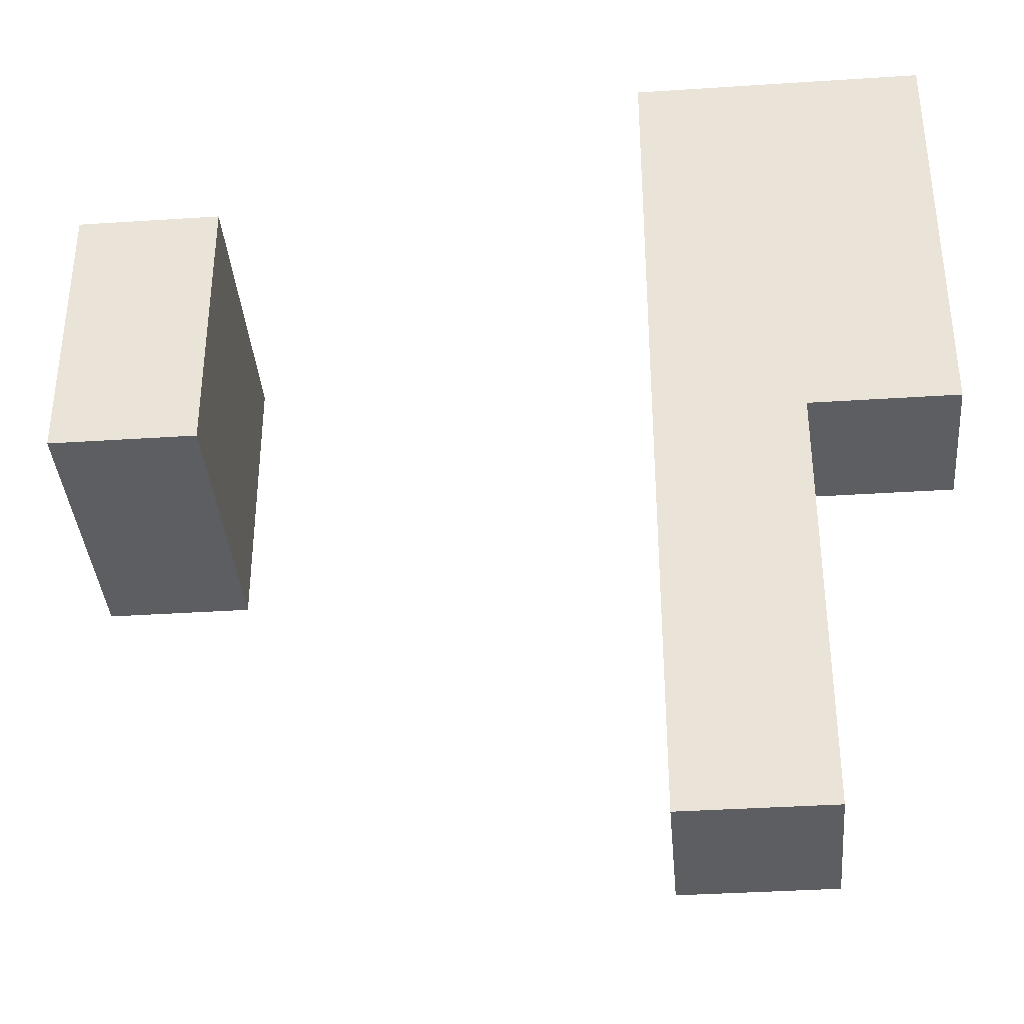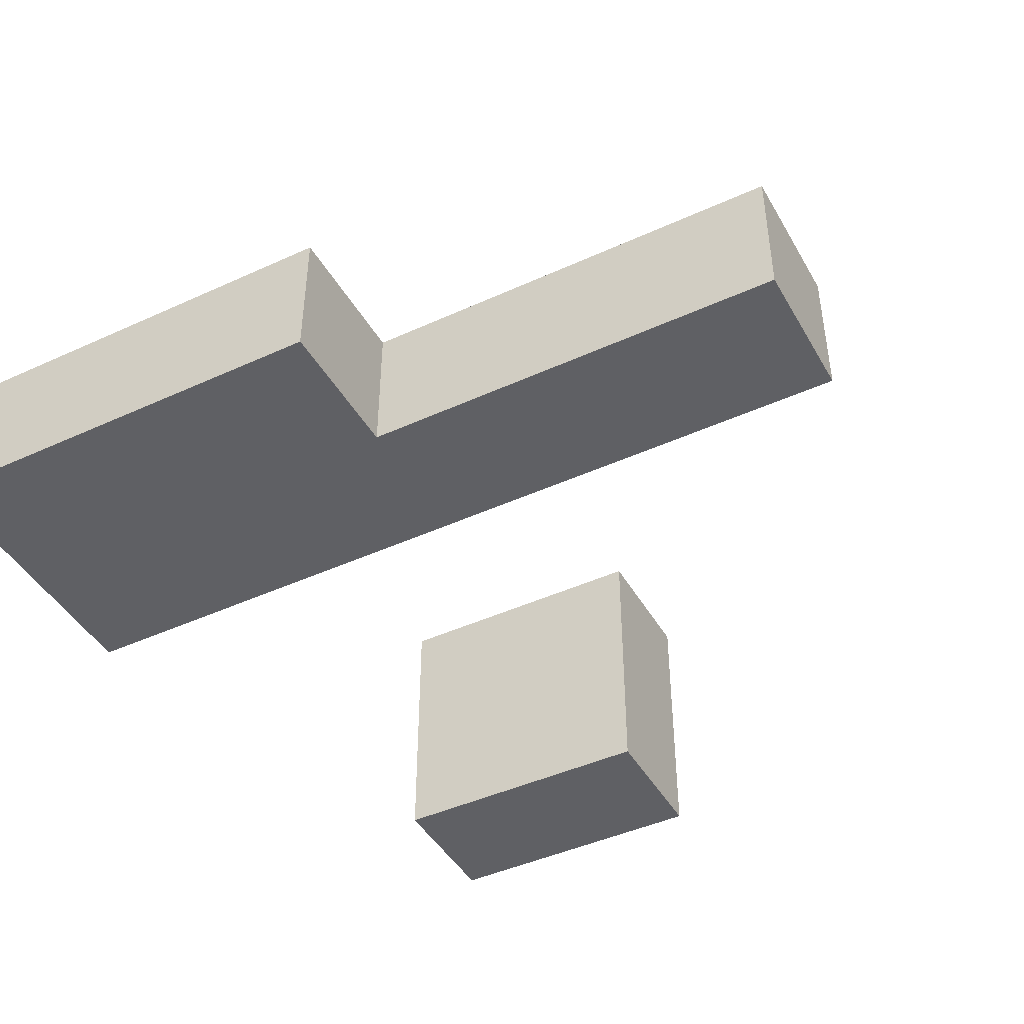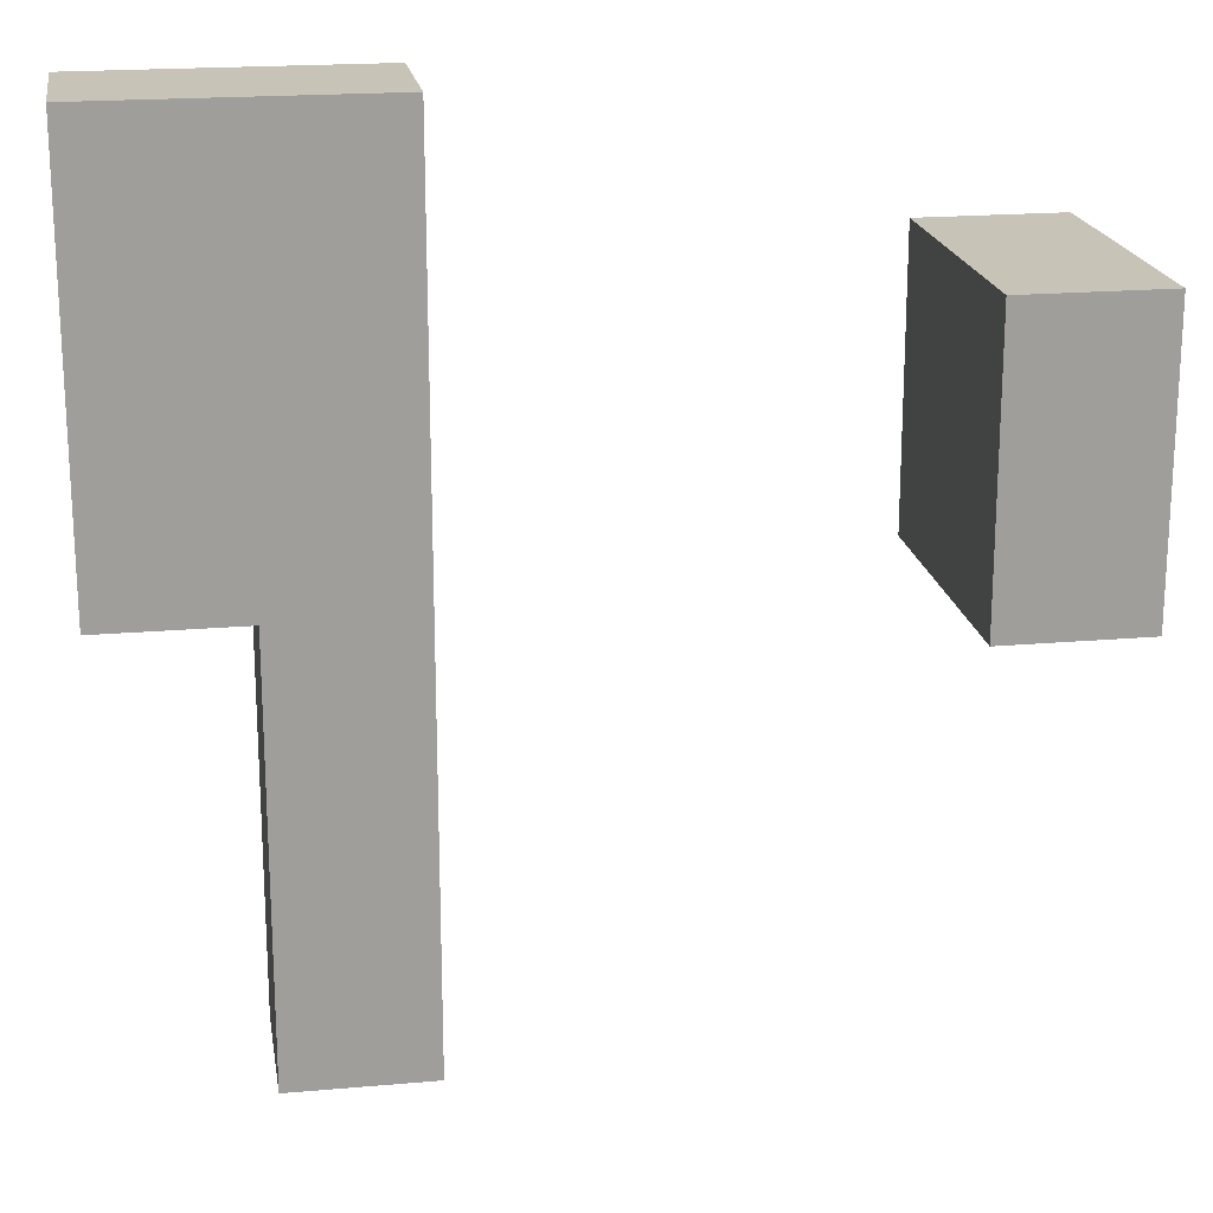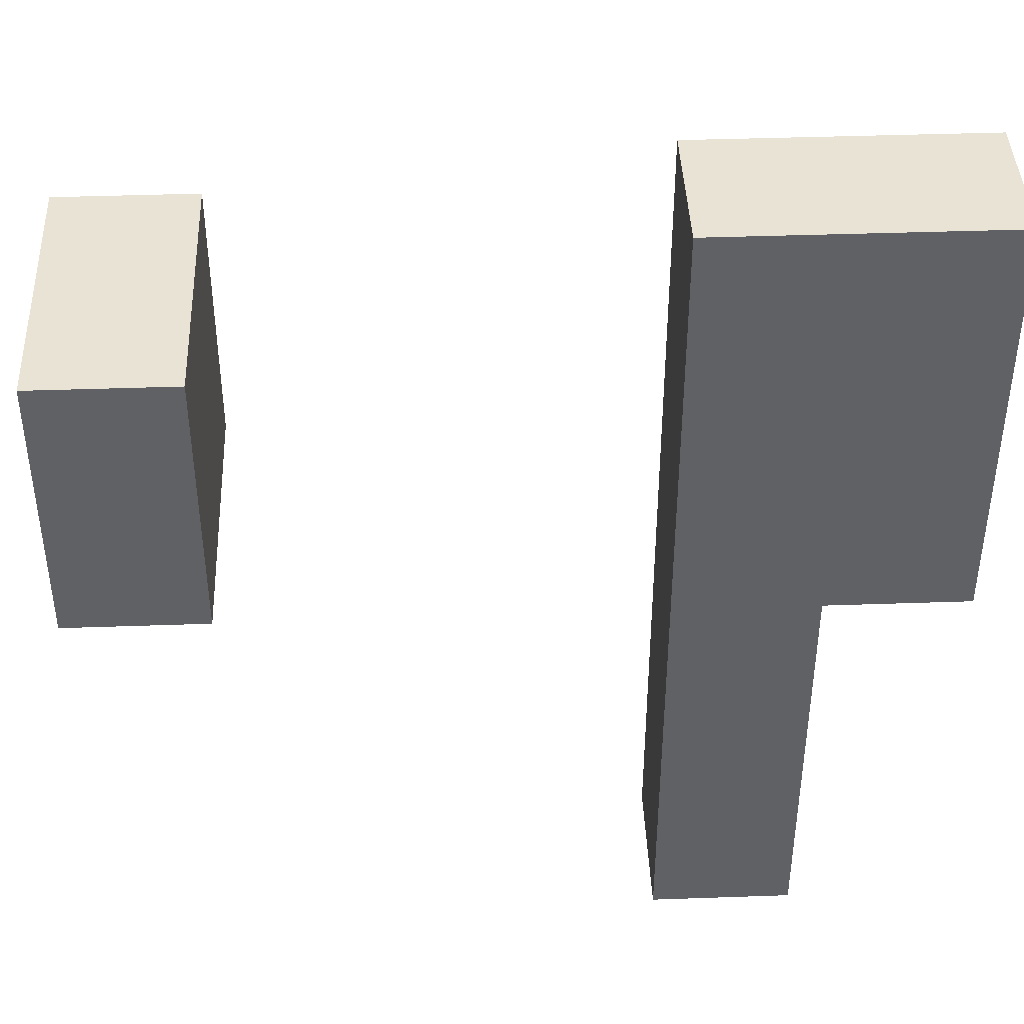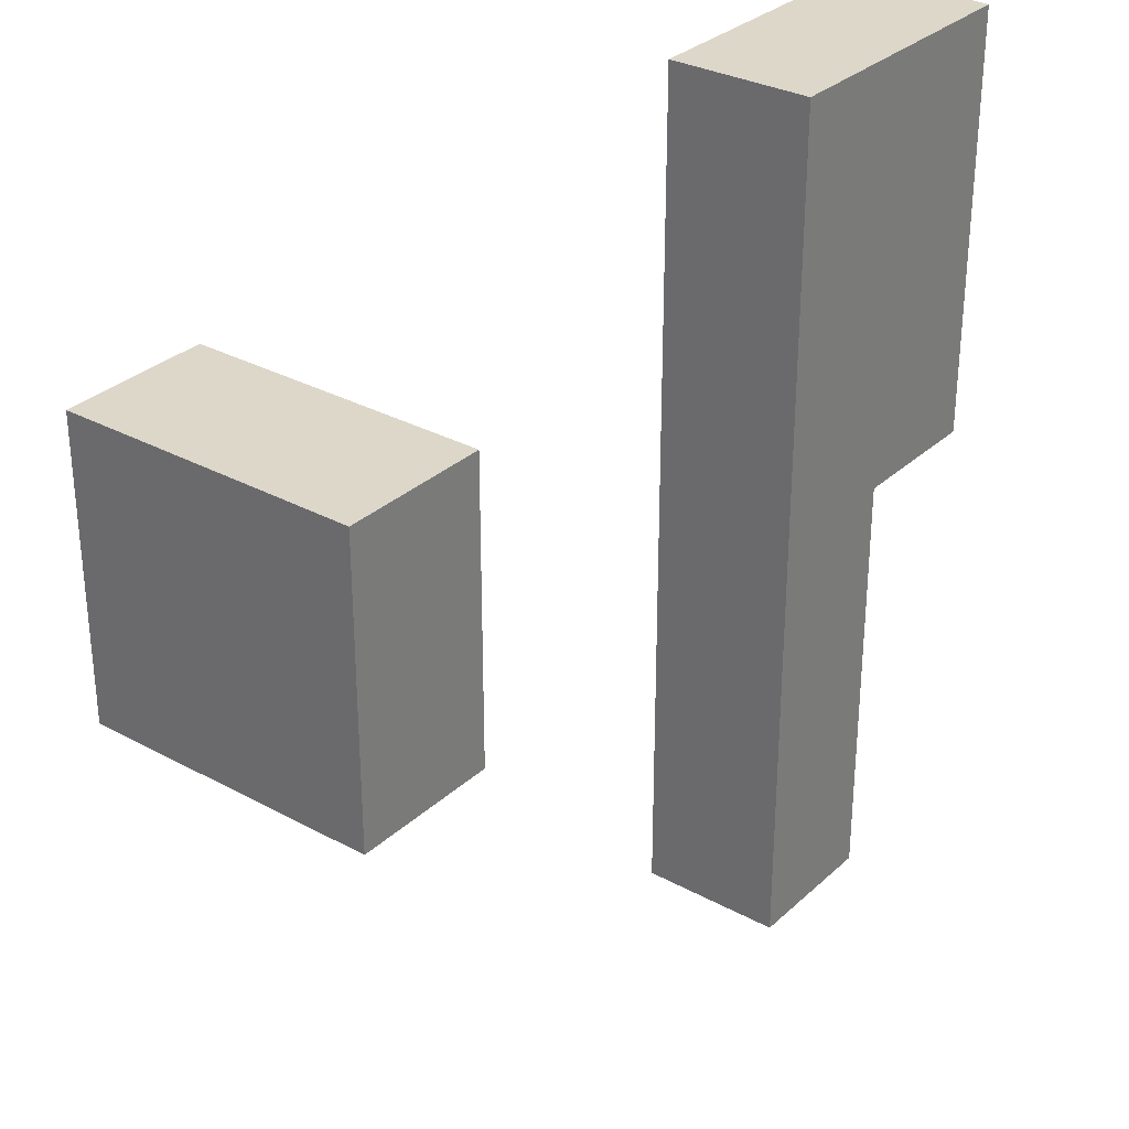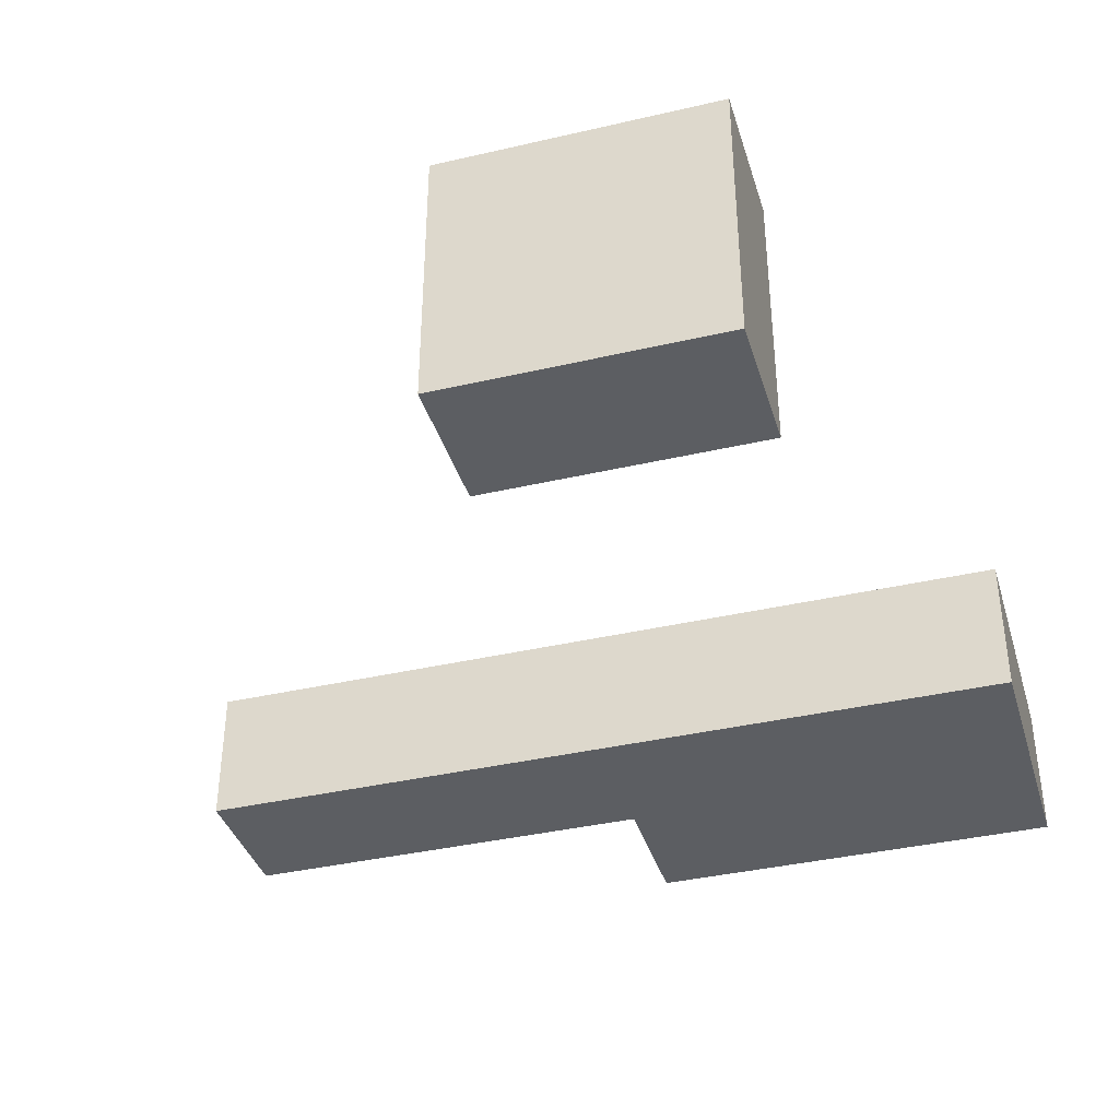
<metadata>
{"format":"obj","ext":"obj","renderer":"f3d","projection":"perspective","resolution":1024,"background":"white","views":[{"elev":-37.4,"azim":-175.2,"up":"+Y"},{"elev":-44.4,"azim":-61.9,"up":"+Z"},{"elev":19.6,"azim":-9.3,"up":"+Y"},{"elev":42.3,"azim":177.6,"up":"+Y"},{"elev":30.9,"azim":127.9,"up":"+Y"},{"elev":-38.1,"azim":106.4,"up":"+Z"}]}
</metadata>
<code>
o
v -0.1 0.3 -1.49e-08
v -0.1 0.3 -0.1
v -0.1 0.6 -1.49e-08
v -0.1 0.6 -0.1
v 1.49e-08 0 -1.49e-08
v 1.49e-08 0 -0.1
v 1.49e-08 0.3 -1.49e-08
v 1.49e-08 0.3 -0.1
v 0.4 0.3 0.1
v 0.4 0.3 -0.1
v 0.4 0.5 0.1
v 0.4 0.5 -0.1
v 0.1 0 -1.49e-08
v 0.1 0 -0.1
v 0.1 0.6 -1.49e-08
v 0.1 0.6 -0.1
v 0.5 0.3 0.1
v 0.5 0.3 -0.1
v 0.5 0.5 0.1
v 0.5 0.5 -0.1
v 0.4 0.3 0.1
v 0.4 0.5 0.1
v 0.5 0.3 0.1
v 0.5 0.5 0.1
v -0.1 0.3 -1.49e-08
v -0.1 0.6 -1.49e-08
v 1.49e-08 0 -1.49e-08
v 1.49e-08 0.3 -1.49e-08
v 0.1 0 -1.49e-08
v 0.1 0.6 -1.49e-08
v -0.1 0.3 -0.1
v -0.1 0.6 -0.1
v 1.49e-08 0 -0.1
v 1.49e-08 0.3 -0.1
v 0.1 0 -0.1
v 0.1 0.6 -0.1
v 0.4 0.3 -0.1
v 0.4 0.5 -0.1
v 0.5 0.3 -0.1
v 0.5 0.5 -0.1
v 1.49e-08 0 -1.49e-08
v 0.1 0 -1.49e-08
v 1.49e-08 0 -0.1
v 0.1 0 -0.1
v 0.4 0.3 0.1
v 0.5 0.3 0.1
v -0.1 0.3 -1.49e-08
v 1.49e-08 0.3 -1.49e-08
v -0.1 0.3 -0.1
v 1.49e-08 0.3 -0.1
v 0.4 0.3 -0.1
v 0.5 0.3 -0.1
v 0.4 0.5 0.1
v 0.5 0.5 0.1
v 0.4 0.5 -0.1
v 0.5 0.5 -0.1
v -0.1 0.6 -1.49e-08
v 0.1 0.6 -1.49e-08
v -0.1 0.6 -0.1
v 0.1 0.6 -0.1
f 3 2 1
f 4 2 3
f 7 6 5
f 8 6 7
f 11 10 9
f 12 10 11
f 13 14 15
f 15 14 16
f 17 18 19
f 19 18 20
f 23 22 21
f 24 22 23
f 28 26 25
f 29 28 27
f 30 26 28
f 30 28 29
f 31 32 34
f 33 34 35
f 34 32 36
f 35 34 36
f 37 38 39
f 39 38 40
f 43 42 41
f 44 42 43
f 49 48 47
f 50 48 49
f 51 46 45
f 52 46 51
f 53 54 55
f 55 54 56
f 57 58 59
f 59 58 60

</code>
